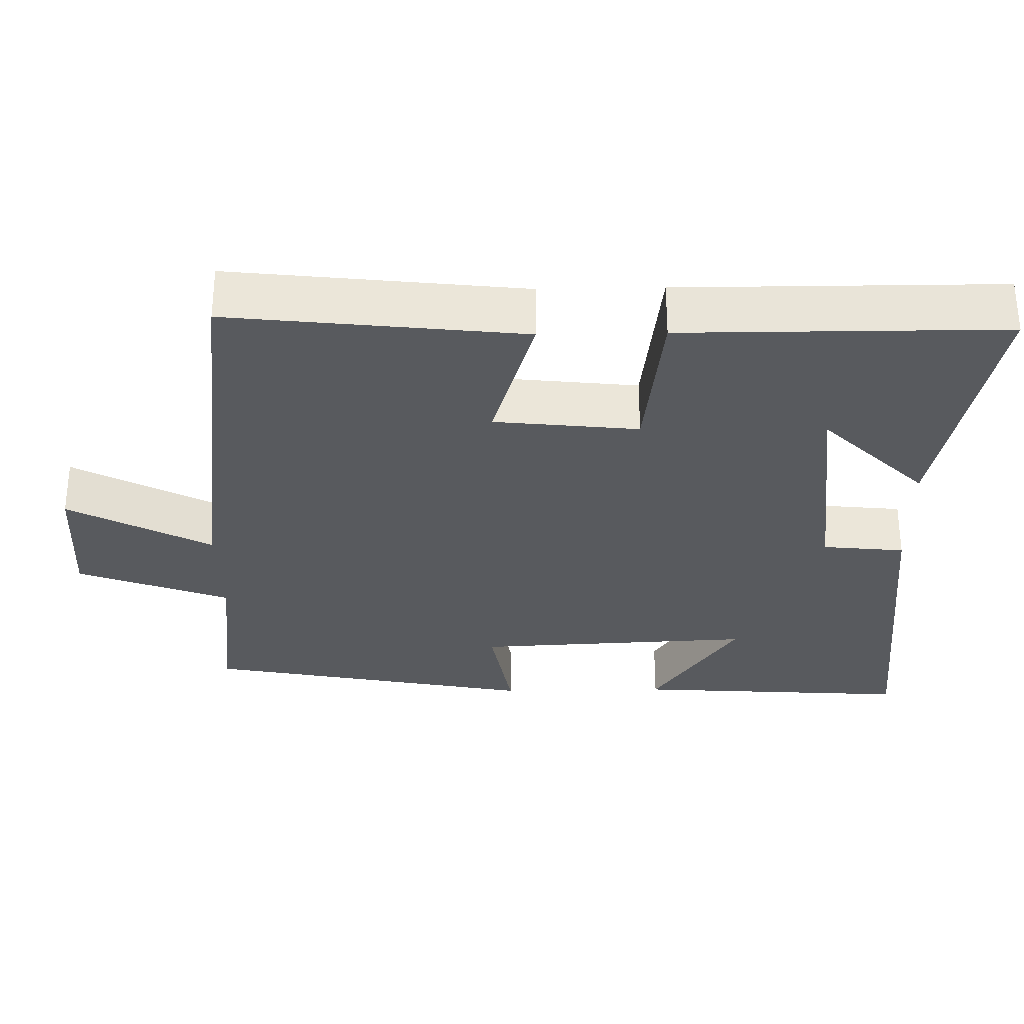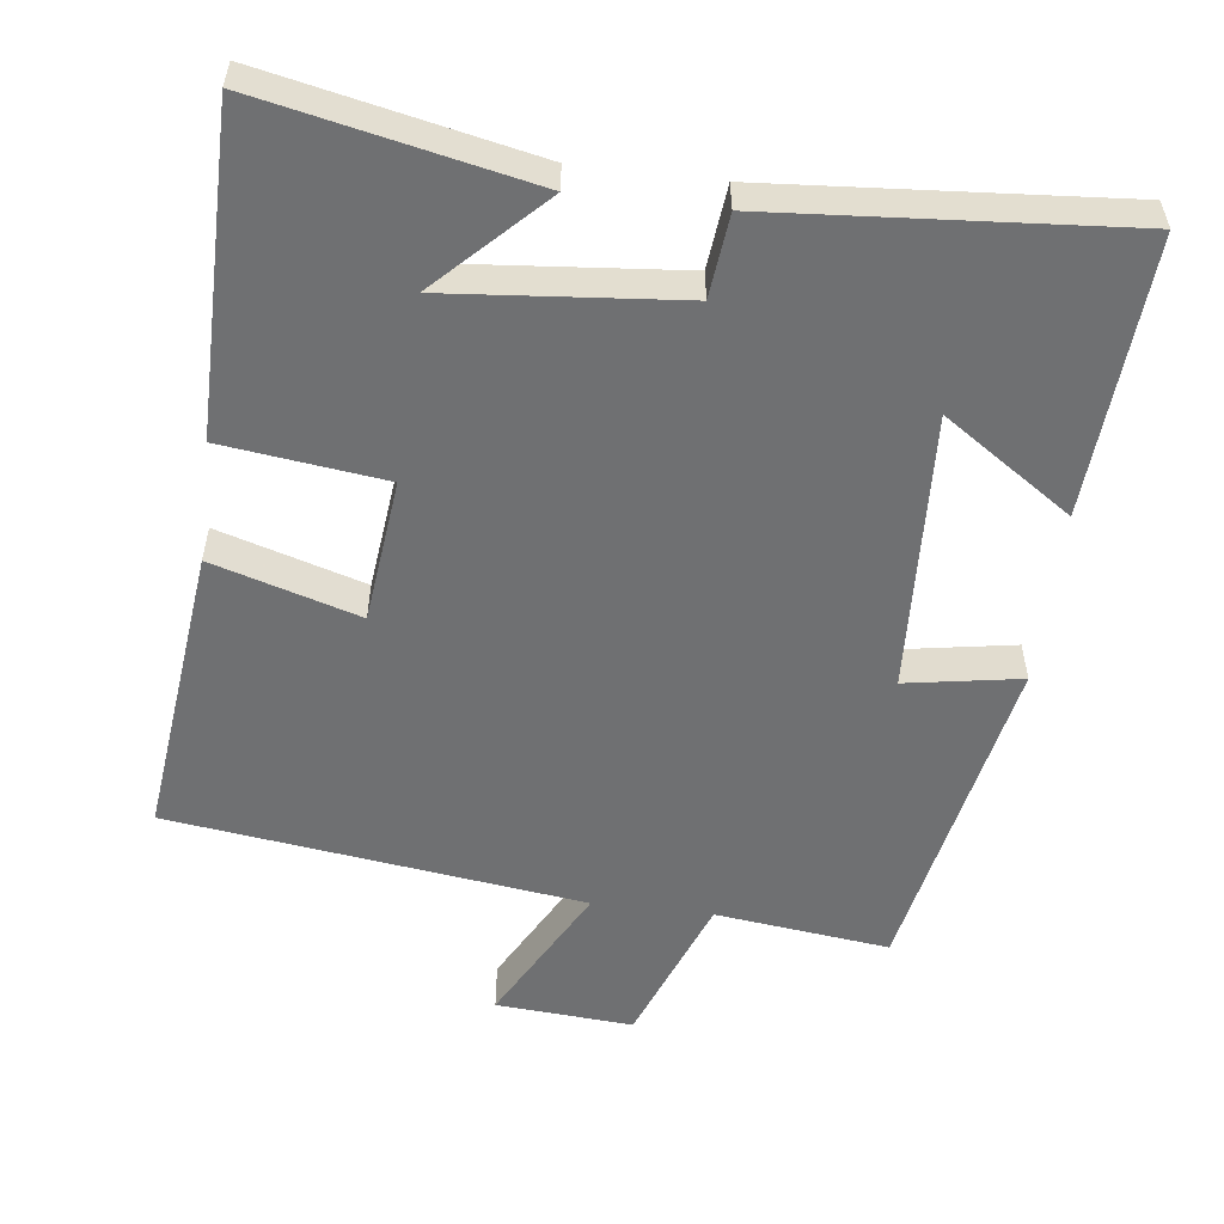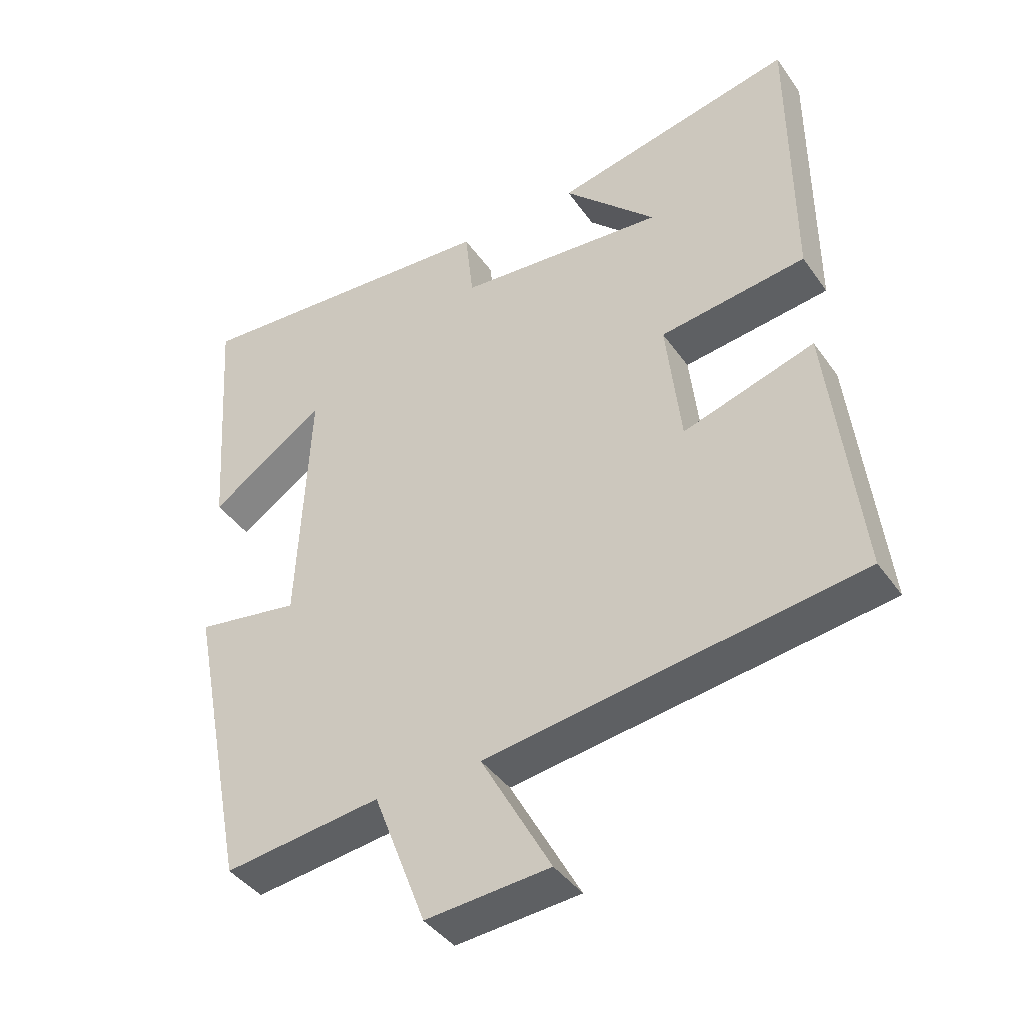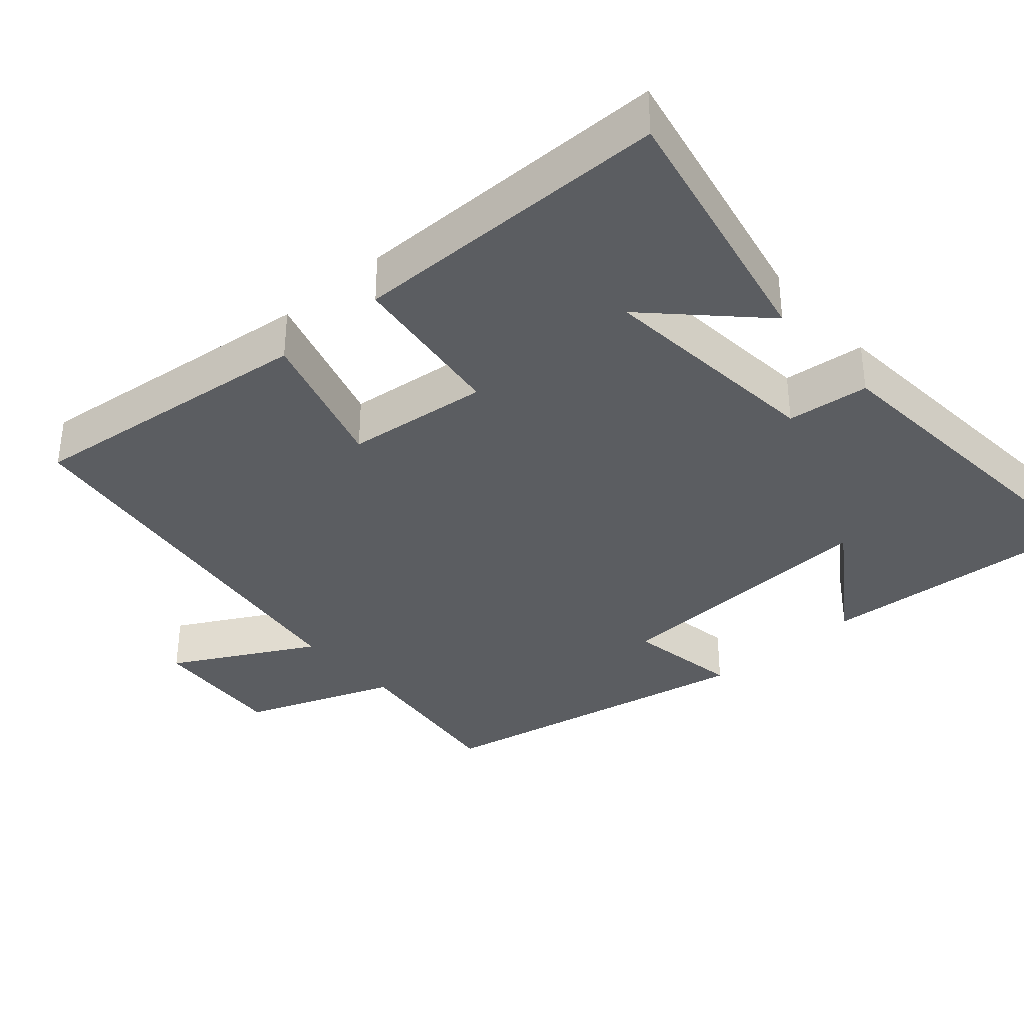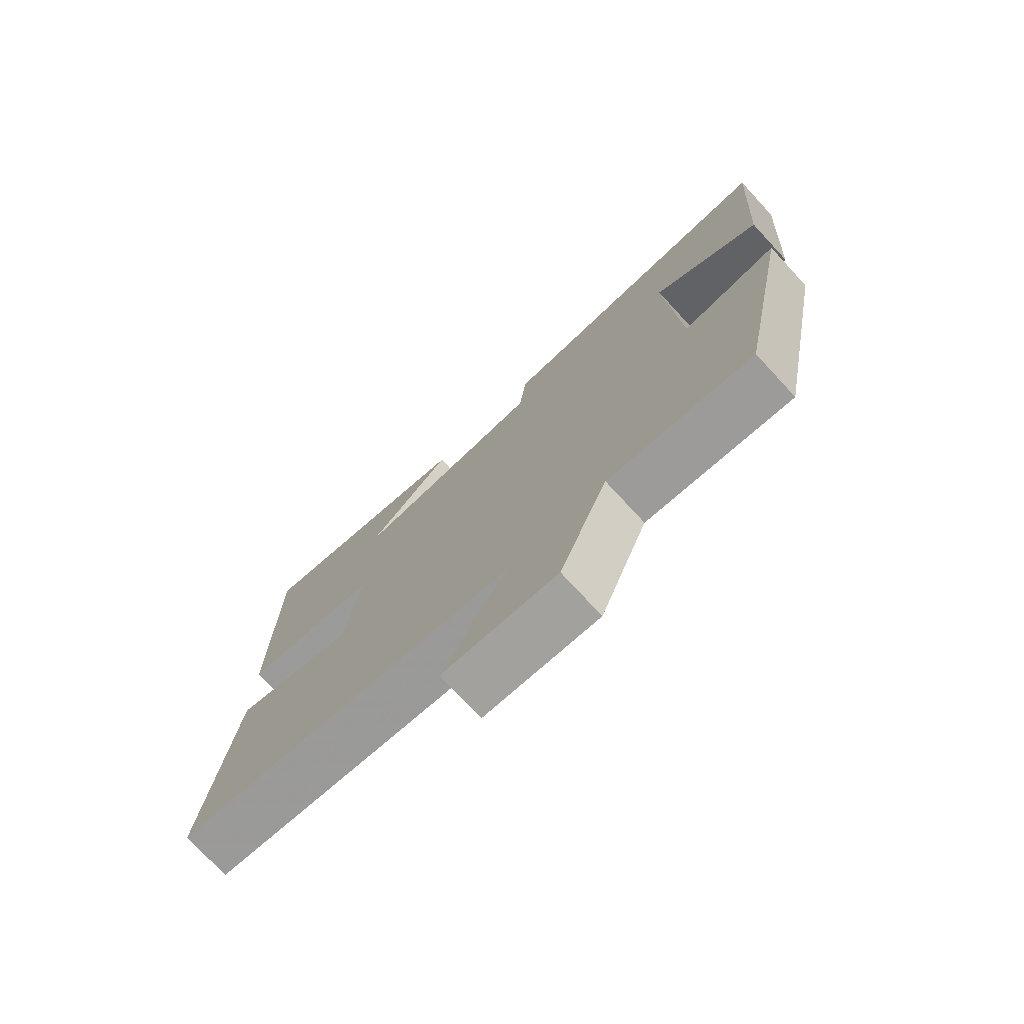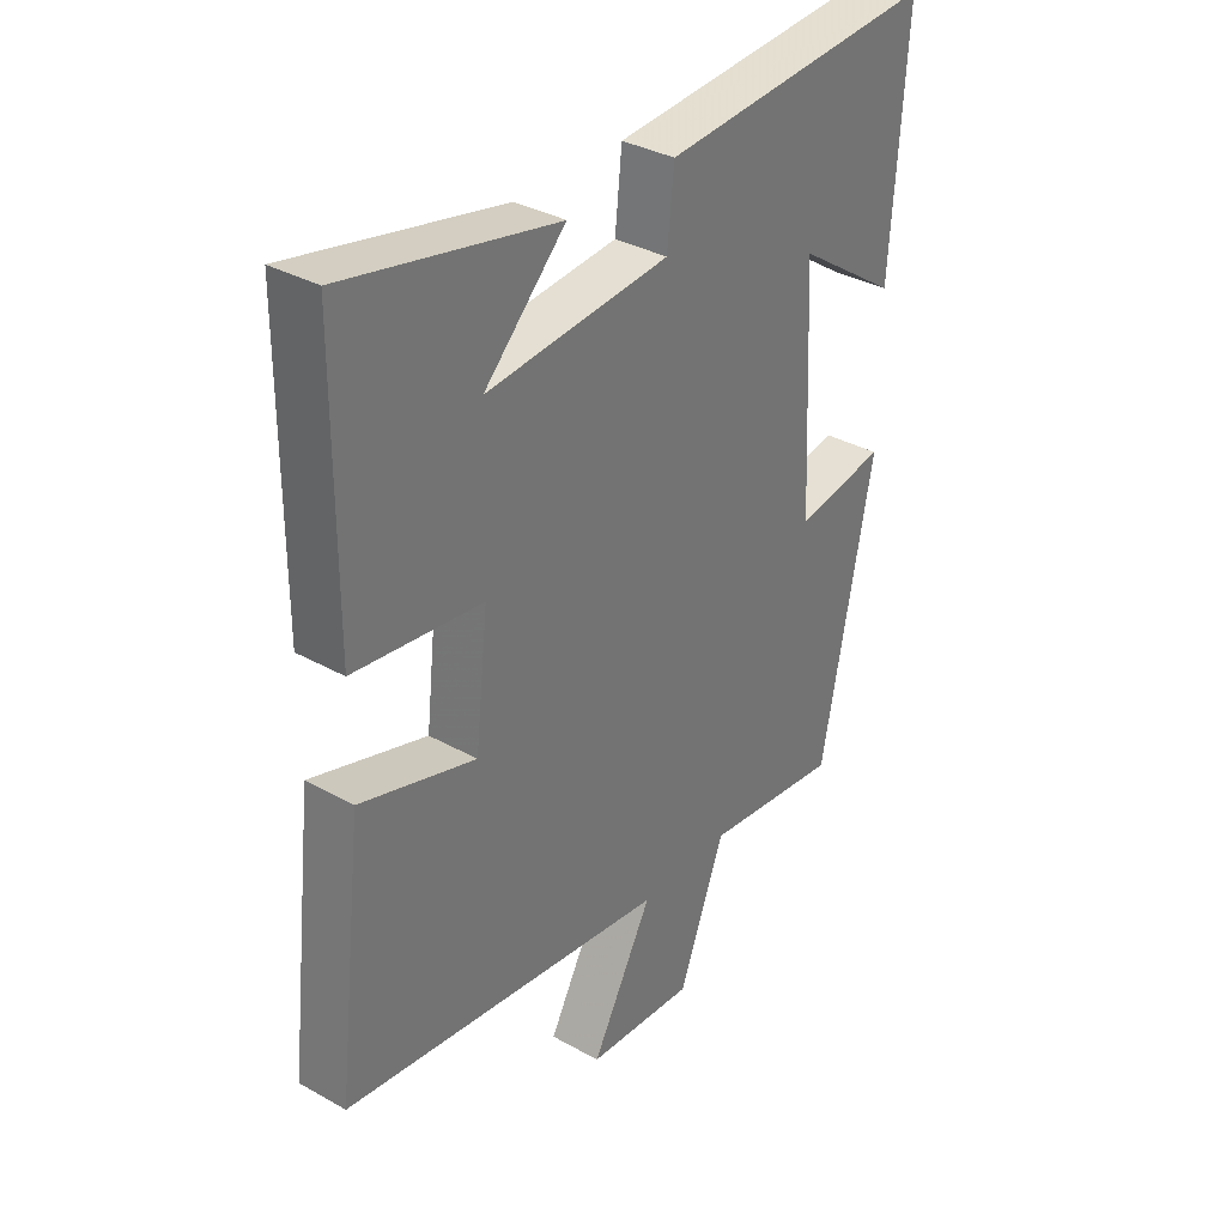
<metadata>
{"format":"obj","ext":"obj","renderer":"f3d","projection":"perspective","resolution":1024,"background":"white","views":[{"elev":-30.8,"azim":-88.8,"up":"+Y"},{"elev":-54.8,"azim":-6.9,"up":"+Y"},{"elev":-41.4,"azim":-147.9,"up":"+Z"},{"elev":-35.8,"azim":-48.6,"up":"+Y"},{"elev":-75.4,"azim":42.8,"up":"+Z"},{"elev":34.3,"azim":-52.9,"up":"+Z"}]}
</metadata>
<code>
v 0.411 0.07 -0.529
v 0.175 0.07 -0.5
v 0.096 0.07 -0.707
v -0.09 0.07 -0.693
v 0.015 0.07 -0.5
v -0.546 0.07 -0.424
v -0.5 0.07 -0.025
v -0.302 0.07 -0.085
v -0.28 0.07 0.111
v -0.5 0.07 0.139
v -0.498 0.07 0.577
v -0.134 0.07 0.5
v -0.274 0.07 0.36
v 0.04 0.07 0.388
v 0.052 0.07 0.5
v 0.526 0.07 0.535
v 0.5 0.07 0.158
v 0.326 0.07 0.276
v 0.344 0.07 -0.104
v 0.5 0.07 -0.078
v 0.411 0 -0.529
v 0.175 0 -0.5
v 0.096 0 -0.707
v -0.09 0 -0.693
v 0.015 0 -0.5
v -0.546 0 -0.424
v -0.5 0 -0.025
v -0.302 0 -0.085
v -0.28 0 0.111
v -0.5 0 0.139
v -0.498 0 0.577
v -0.134 0 0.5
v -0.274 0 0.36
v 0.04 0 0.388
v 0.052 0 0.5
v 0.526 0 0.535
v 0.5 0 0.158
v 0.326 0 0.276
v 0.344 0 -0.104
v 0.5 0 -0.078
f 19 20 1 2
f 18 19 2
f 15 16 17 18
f 14 15 18 2
f 13 14 2 3
f 10 11 12 13
f 9 10 13
f 5 6 7 8
f 5 8 9
f 3 4 5
f 13 3 5
f 5 9 13
f 22 21 40 39
f 22 39 38
f 38 37 36 35
f 22 38 35 34
f 23 22 34 33
f 33 32 31 30
f 33 30 29
f 28 27 26 25
f 29 28 25
f 25 24 23
f 25 23 33
f 33 29 25
f 1 21 22 2
f 2 22 23 3
f 3 23 24 4
f 4 24 25 5
f 5 25 26 6
f 6 26 27 7
f 7 27 28 8
f 8 28 29 9
f 9 29 30 10
f 10 30 31 11
f 11 31 32 12
f 12 32 33 13
f 13 33 34 14
f 14 34 35 15
f 15 35 36 16
f 16 36 37 17
f 17 37 38 18
f 18 38 39 19
f 19 39 40 20
f 20 40 21 1

</code>
